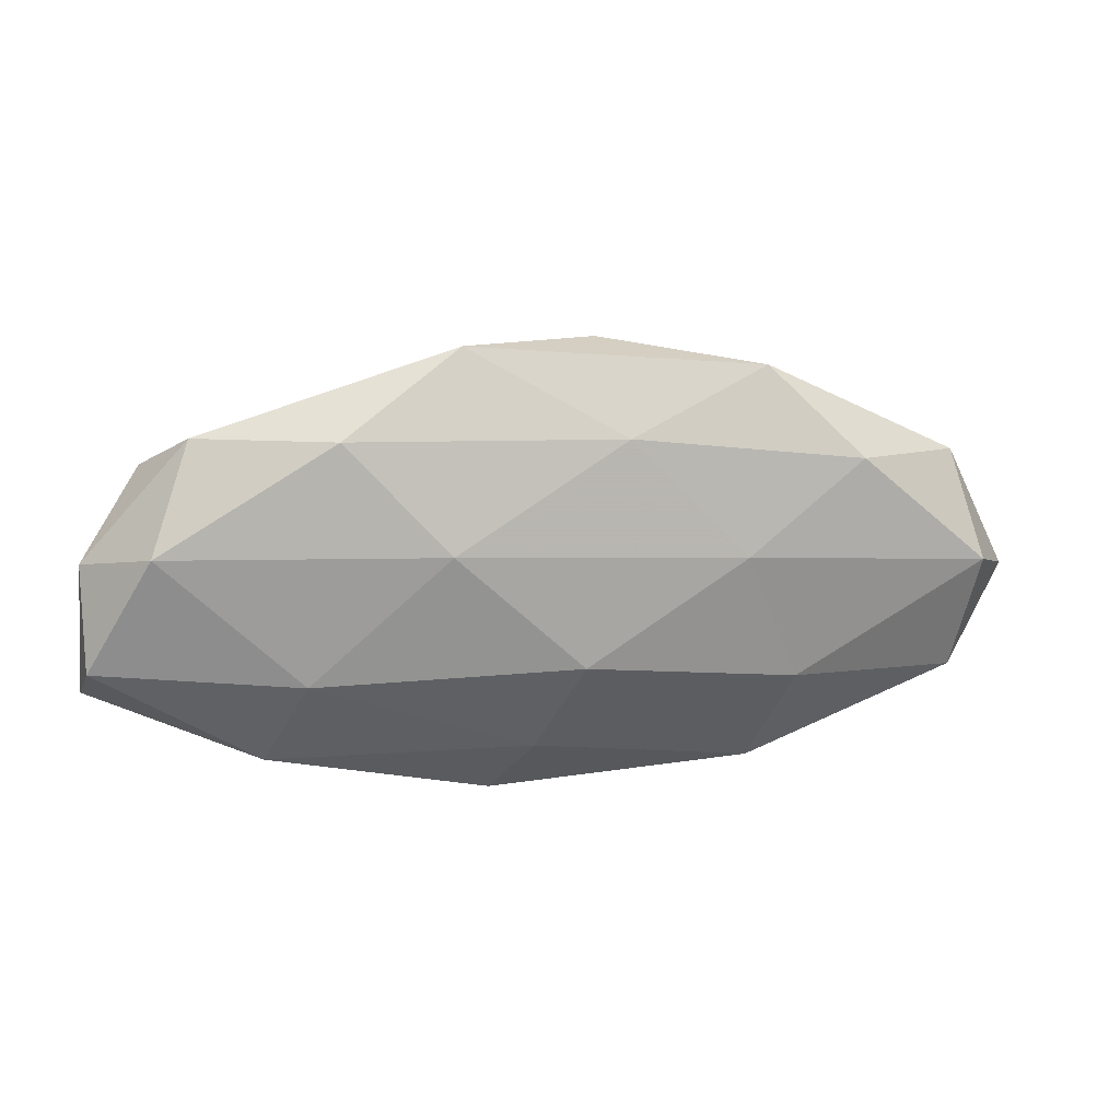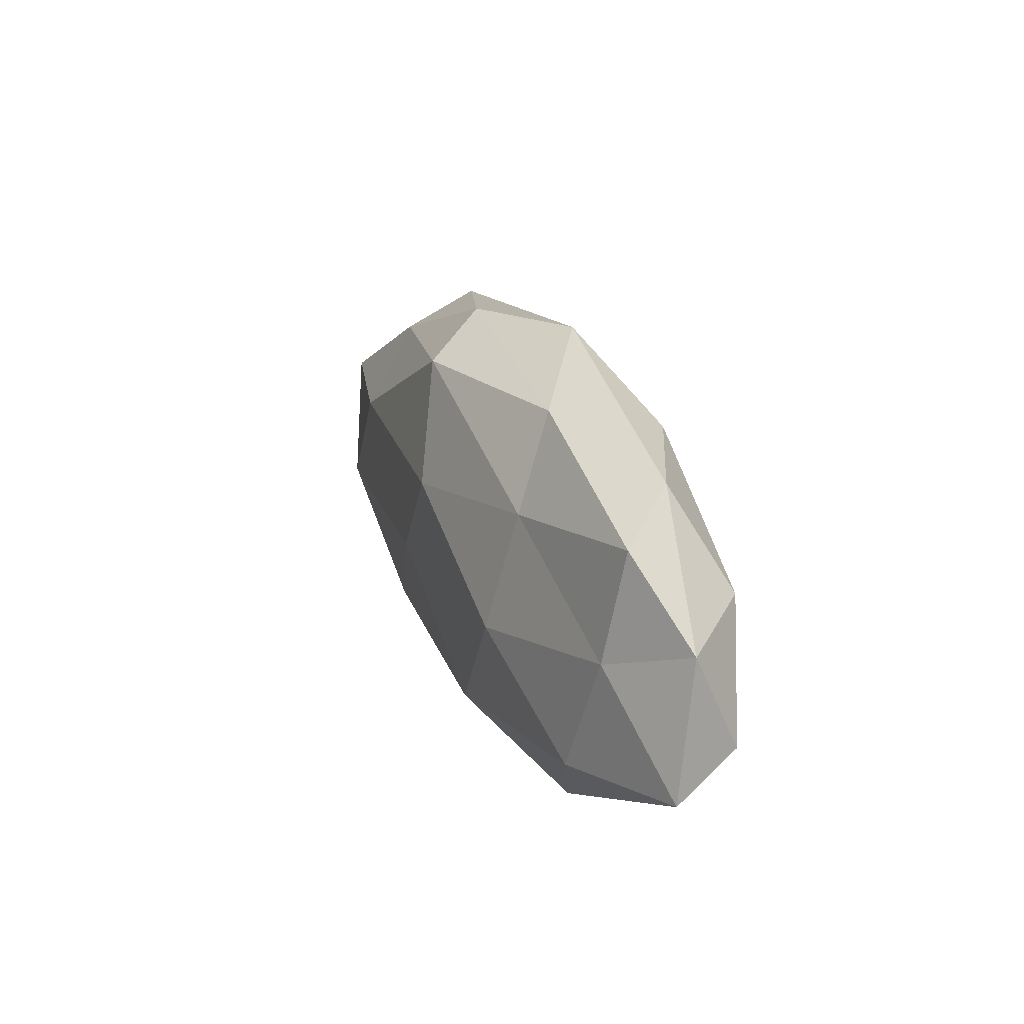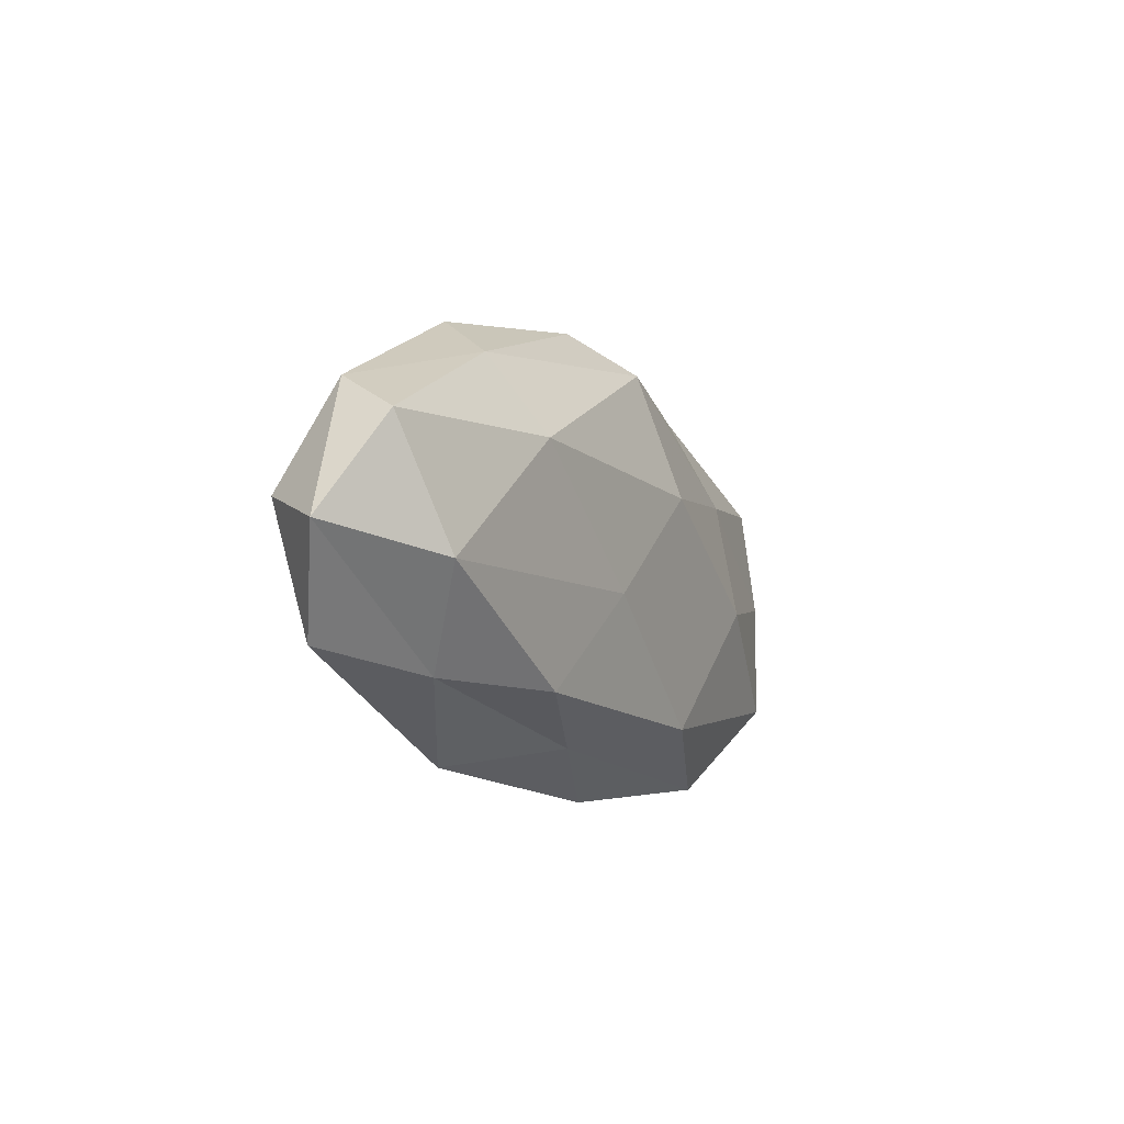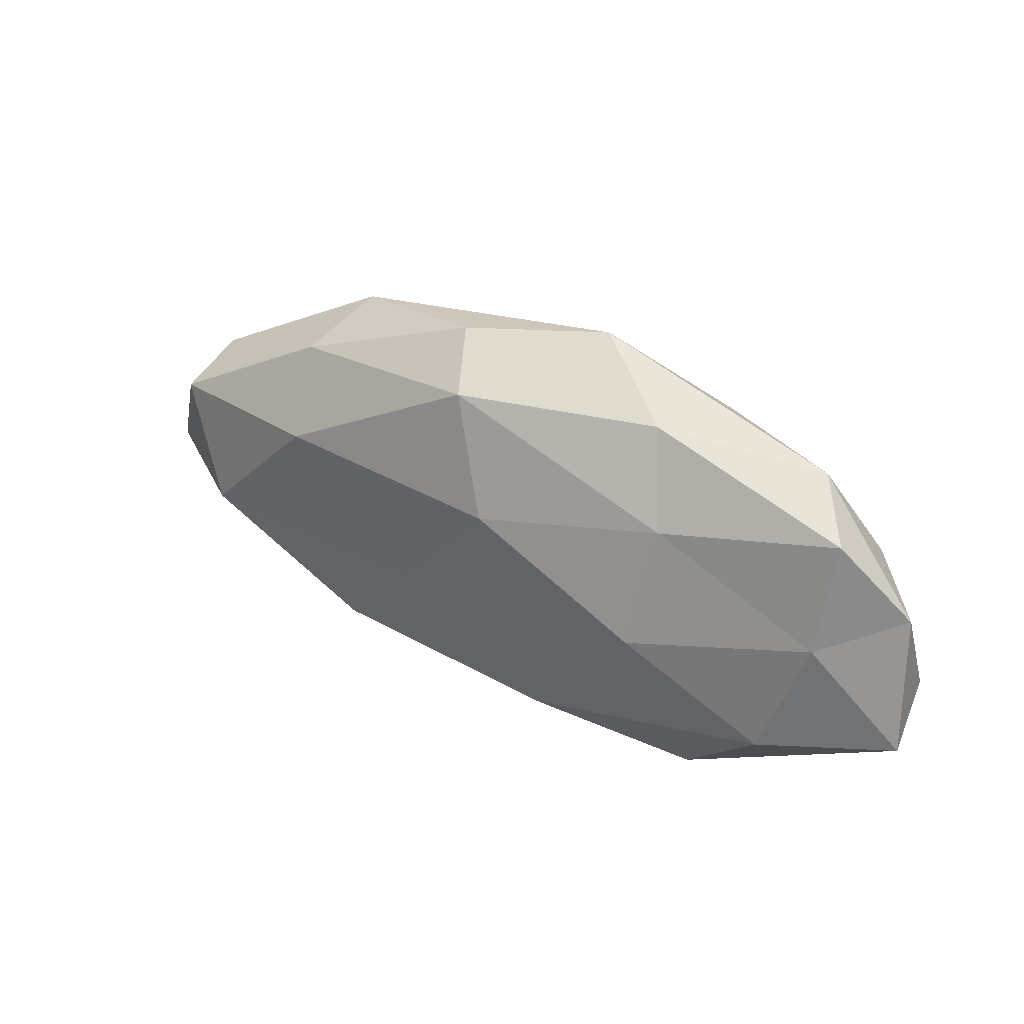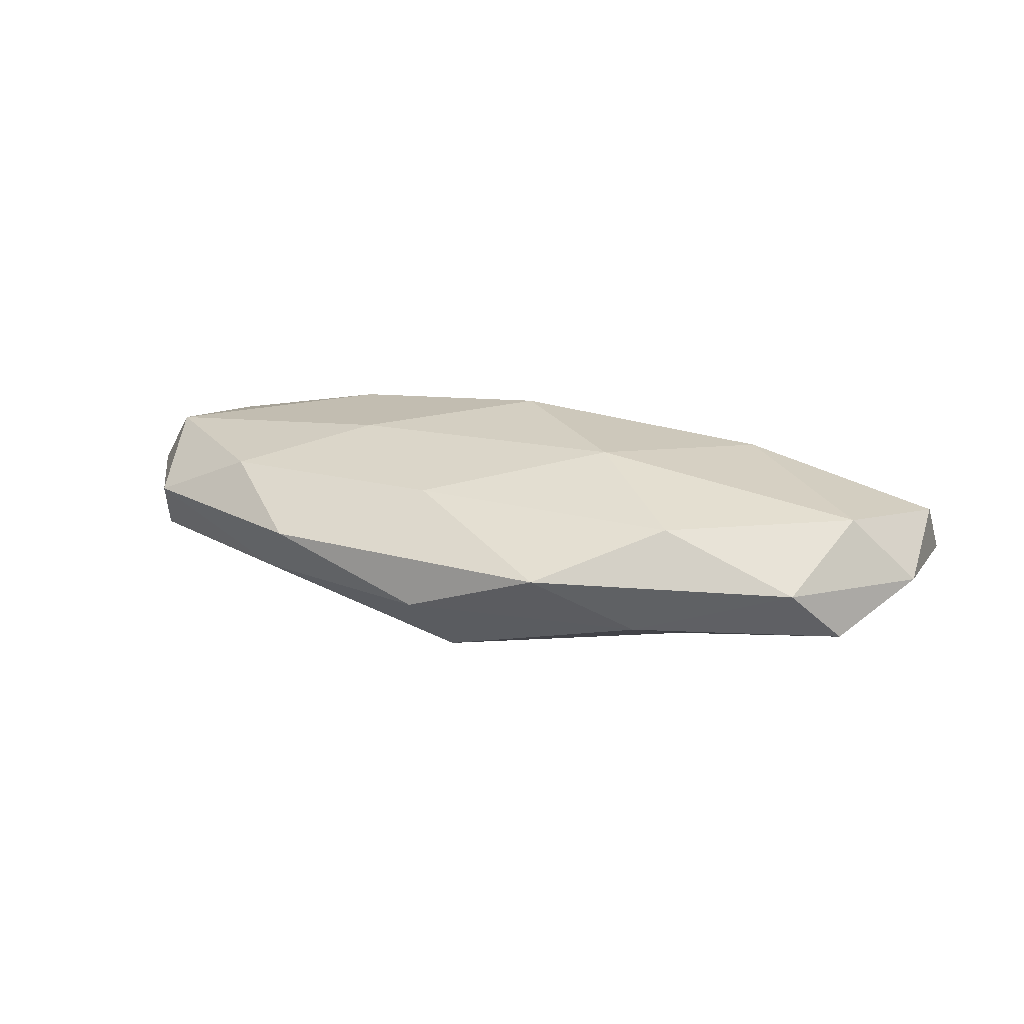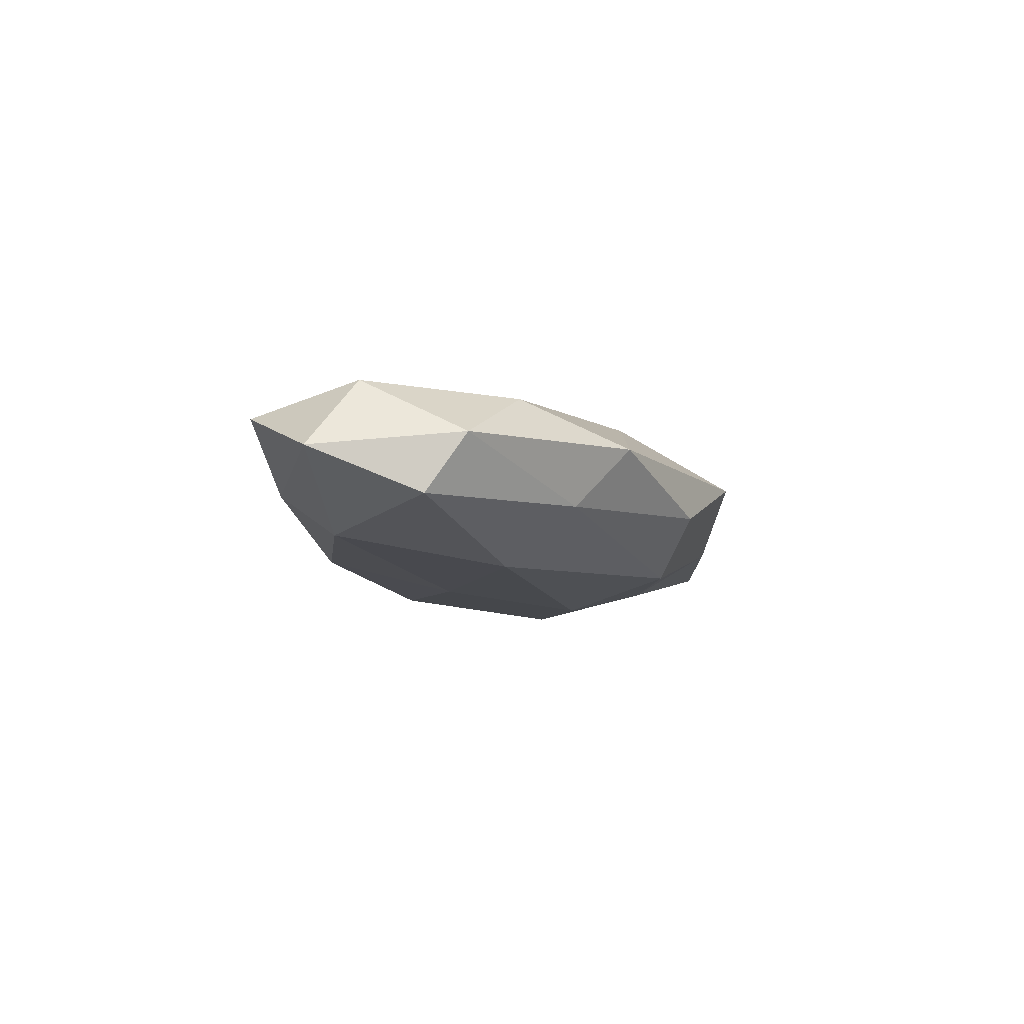
<metadata>
{"format":"obj","ext":"obj","renderer":"f3d","projection":"perspective","resolution":1024,"background":"white","views":[{"elev":20.6,"azim":-12.8,"up":"+Y"},{"elev":21.3,"azim":-110.2,"up":"+Y"},{"elev":-10.5,"azim":115.4,"up":"+Y"},{"elev":31.0,"azim":-145.6,"up":"+Y"},{"elev":22.9,"azim":-161.0,"up":"+Z"},{"elev":-9.0,"azim":108.5,"up":"+Z"}]}
</metadata>
<code>
v -0.04067 0.01919 0.001933
v 0.05023 0.01153 0.00135
v 0.002069 -0.007829 0.01352
v -0.02458 0.01971 0.008813
v 0.05878 -0.004691 -0.0007657
v -0.04479 0.0009767 -0.007093
v -0.02773 -0.02447 -0.00381
v -0.05377 -0.006819 0.005084
v 0.0504 -0.01552 0.004468
v 0.0221 -0.01766 -0.008828
v 0.05218 0.00705 -0.005761
v 0.02864 -0.01276 0.009864
v 0.02457 -0.02544 0.004045
v 0.007553 -0.02221 -0.003341
v -0.01295 0.006796 0.01299
v -0.025 0.01133 -0.00922
v -0.03447 -0.01978 0.004262
v 0.002917 0.02184 -0.01027
v -0.00302 -0.0193 0.008495
v -0.02144 0.02216 -0.004208
v -0.03945 -0.01355 -0.008955
v -0.05475 -0.01206 -0.00229
v 0.006839 0.0269 -0.003041
v -0.02305 -0.003063 -0.0126
v -0.002367 0.007808 -0.01361
v -0.04579 0.007421 0.00817
v -0.009258 -0.01882 -0.01057
v 0.05278 -0.0007391 0.007557
v -0.05363 0.004616 -6.643e-05
v 0.03767 -0.01759 -0.002581
v 0.01072 -0.005472 -0.01188
v -0.007432 -0.02719 0.002311
v -0.02951 -0.00838 0.01066
v -0.009931 0.02827 0.003289
v 0.03691 0.01319 0.007694
v 0.008227 0.01791 0.009082
v 0.02854 0.008603 -0.01124
v 0.03081 0.01827 -0.004619
v 0.04501 -0.006979 -0.0089
v 0.02621 0.02386 0.002875
v 0.0219 0.003343 0.01141
v -0.04614 0.01445 -0.004815
f 5 11 2
f 13 9 12
f 19 12 3
f 13 12 19
f 20 18 16
f 7 17 22
f 22 17 8
f 22 6 21
f 21 7 22
f 20 23 18
f 24 6 16
f 24 21 6
f 16 18 25
f 25 24 16
f 4 1 26
f 4 26 15
f 14 7 27
f 10 14 27
f 27 7 21
f 27 21 24
f 5 2 28
f 9 5 28
f 28 12 9
f 29 6 22
f 8 29 22
f 1 29 26
f 26 29 8
f 30 5 9
f 30 9 13
f 10 30 14
f 30 13 14
f 31 24 25
f 10 27 31
f 27 24 31
f 14 32 7
f 14 13 32
f 7 32 17
f 32 13 19
f 19 17 32
f 15 33 3
f 33 8 17
f 3 33 19
f 33 17 19
f 26 8 33
f 26 33 15
f 4 34 1
f 34 20 1
f 34 23 20
f 28 2 35
f 4 15 36
f 4 36 34
f 37 25 18
f 31 25 37
f 38 2 11
f 38 18 23
f 11 37 38
f 37 18 38
f 39 11 5
f 39 5 30
f 10 39 30
f 10 31 39
f 39 37 11
f 31 37 39
f 34 40 23
f 40 35 2
f 36 40 34
f 36 35 40
f 40 2 38
f 23 40 38
f 41 3 12
f 15 3 41
f 41 12 28
f 35 41 28
f 15 41 36
f 36 41 35
f 16 6 42
f 1 20 42
f 42 20 16
f 1 42 29
f 29 42 6

</code>
